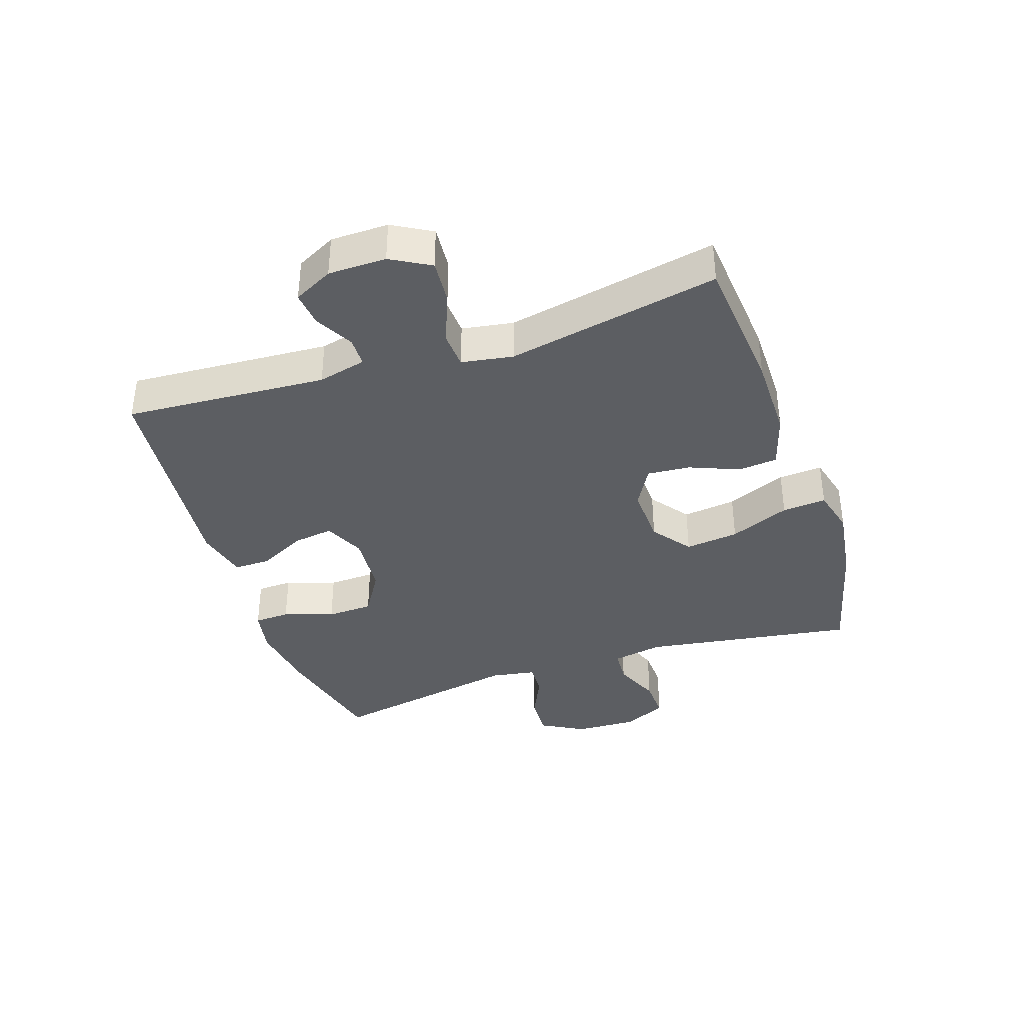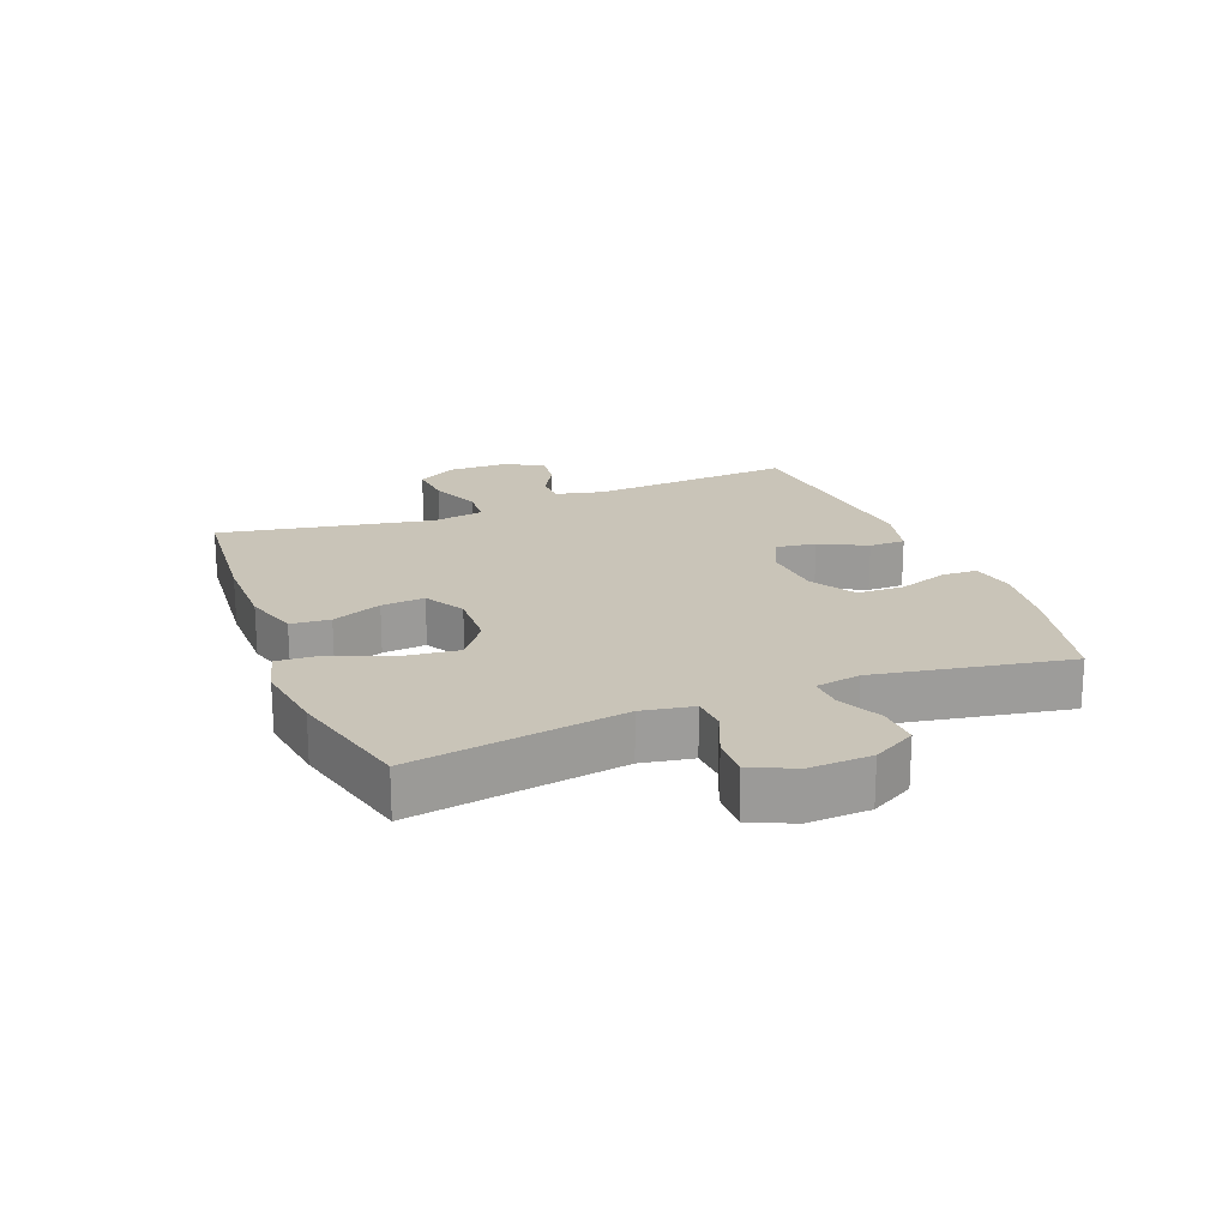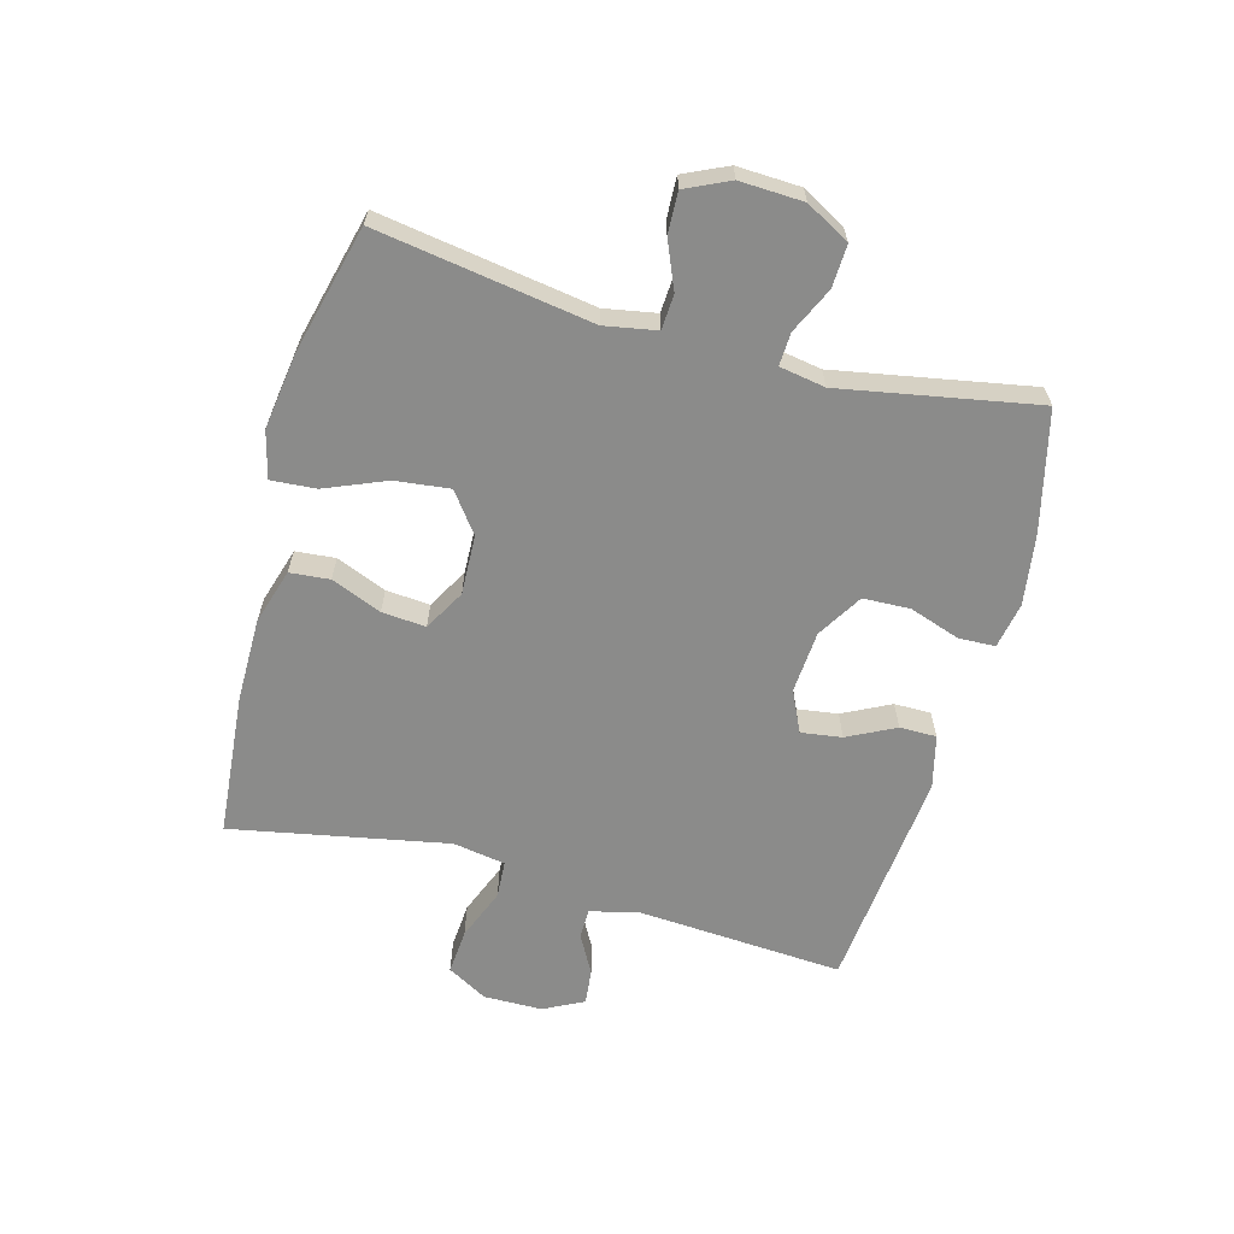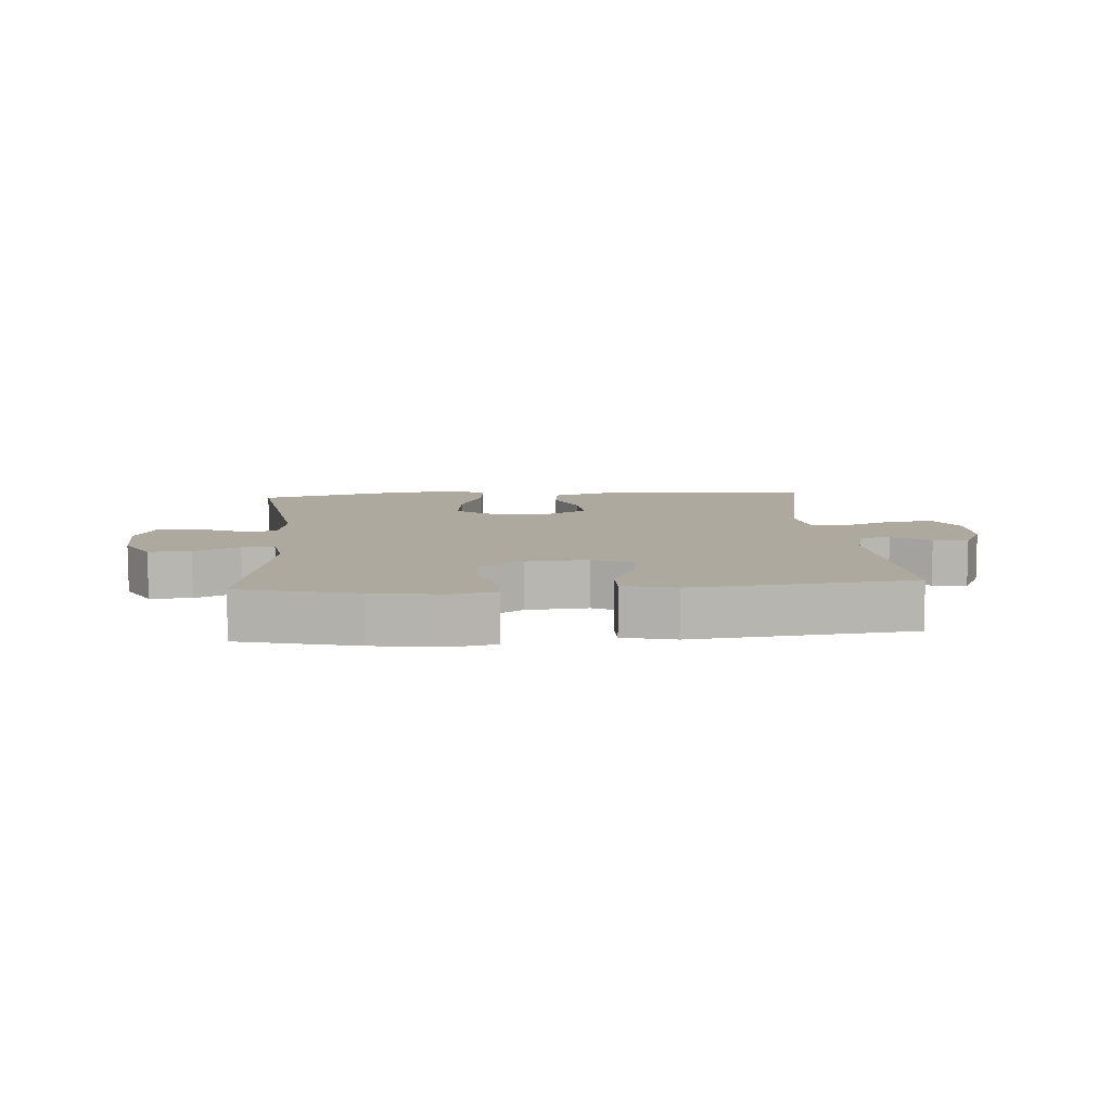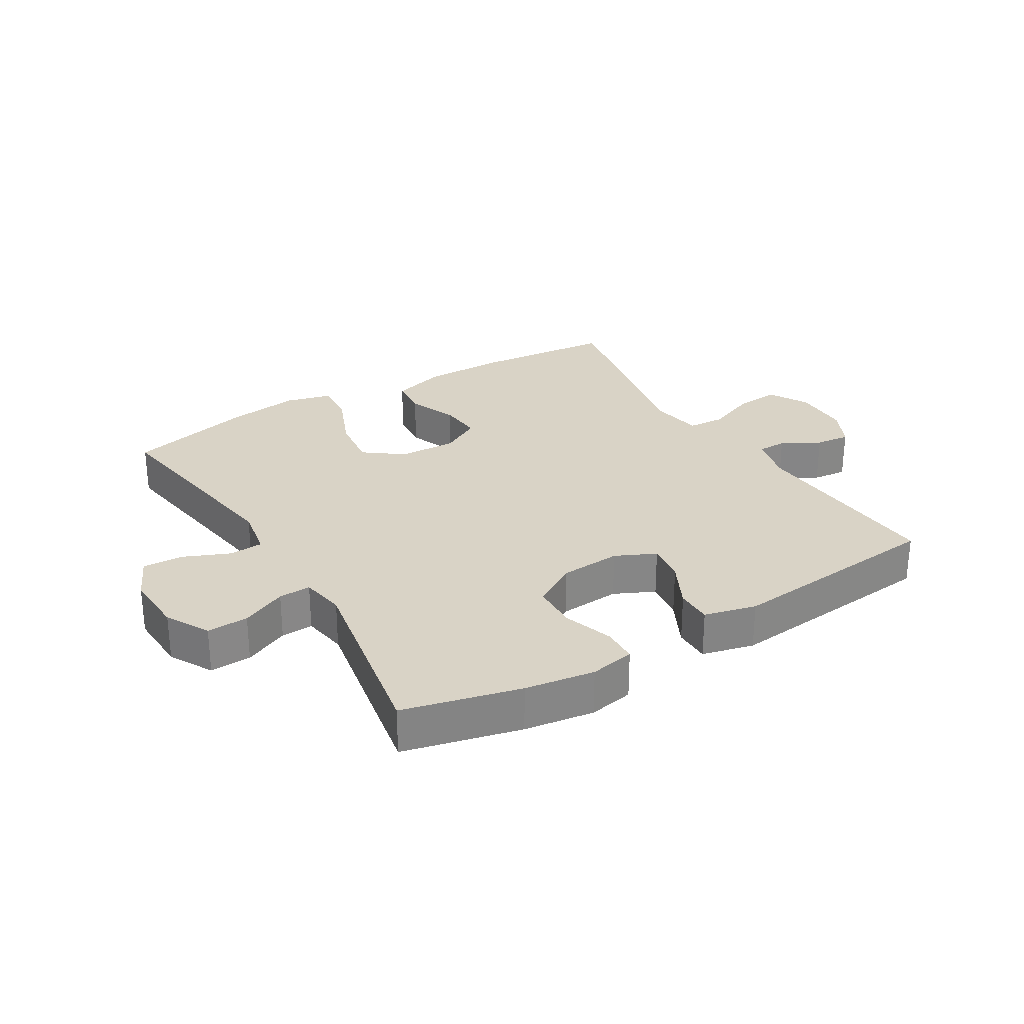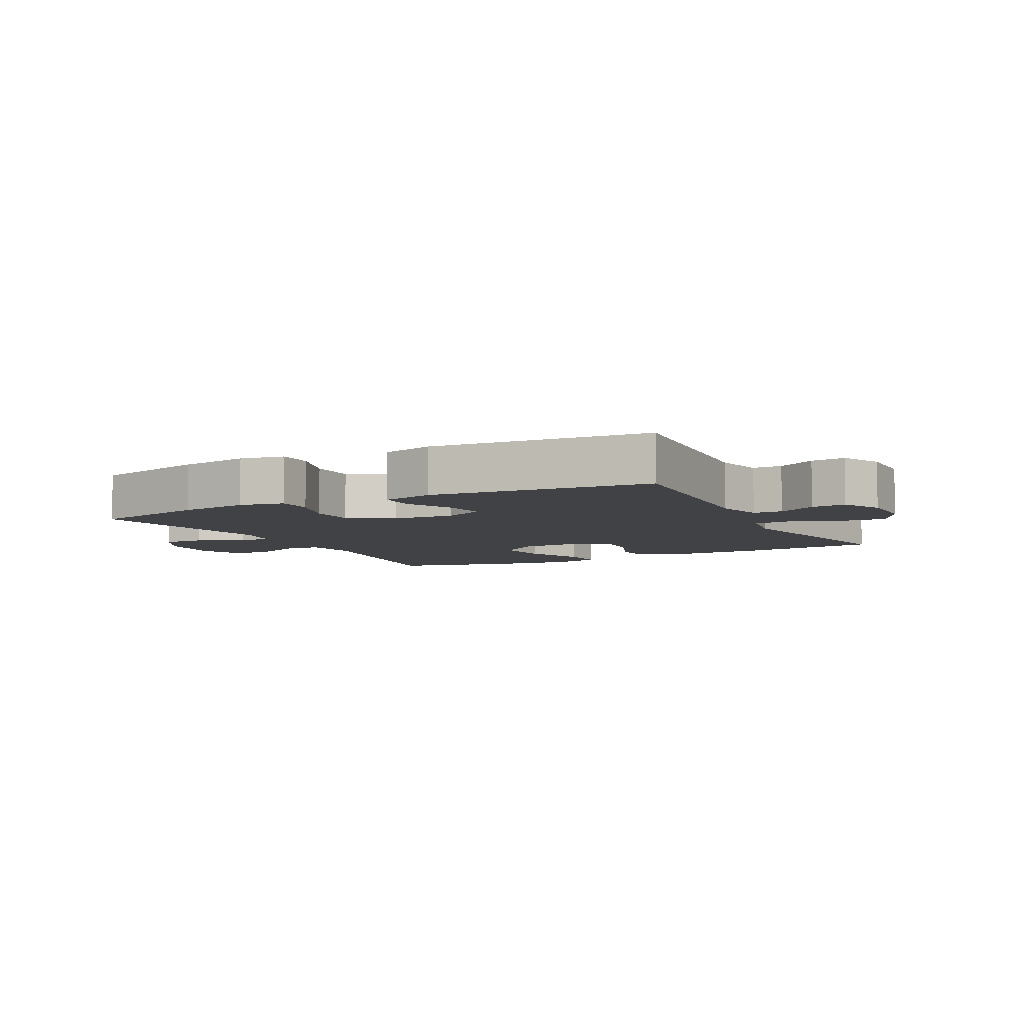
<metadata>
{"format":"obj","ext":"obj","renderer":"f3d","projection":"perspective","resolution":1024,"background":"white","views":[{"elev":-38.1,"azim":108.5,"up":"+Y"},{"elev":20.1,"azim":-111.6,"up":"+Y"},{"elev":-63.7,"azim":-105.3,"up":"+Y"},{"elev":9.0,"azim":-4.4,"up":"+Y"},{"elev":28.3,"azim":-31.1,"up":"+Y"},{"elev":-6.7,"azim":27.4,"up":"+Y"}]}
</metadata>
<code>
o path138
v -0.2904 0.0375 -0.5565
v -0.1679 0.0375 -0.574
v -0.09213 0.0375 -0.5545
v -0.09751 0.0375 -0.4819
v -0.1383 0.0375 -0.3827
v -0.1489 0.0375 -0.2939
v -0.08493 0.0375 -0.2459
v 0.0118 0.0375 -0.2422
v 0.07809 0.0375 -0.2796
v 0.07233 0.0375 -0.3511
v 0.03924 0.0375 -0.4329
v 0.04512 0.0375 -0.4976
v 0.1356 0.0375 -0.5251
v 0.2734 0.0375 -0.5249
v 0.5034 0.0375 -0.5042
v 0.4355 0.0375 -0.1529
v 0.4496 0.0375 -0.0674
v 0.5103 0.0375 -0.0636
v 0.5941 0.0375 -0.09694
v 0.6676 0.0375 -0.1028
v 0.7044 0.0375 -0.03772
v 0.7034 0.0375 0.05806
v 0.6703 0.0375 0.1231
v 0.613 0.0375 0.117
v 0.5498 0.0375 0.08235
v 0.5011 0.0375 0.08294
v 0.4819 0.0375 0.1628
v 0.5034 0.0375 0.4977
v 0.1411 0.0375 0.5338
v 0.05505 0.0375 0.5124
v 0.05514 0.0375 0.4526
v 0.09412 0.0375 0.3752
v 0.1036 0.0375 0.3089
v 0.03707 0.0375 0.2775
v -0.06434 0.0375 0.2849
v -0.1376 0.0375 0.3297
v -0.1403 0.0375 0.4061
v -0.1124 0.0375 0.4888
v -0.1145 0.0375 0.5478
v -0.1889 0.0375 0.5618
v -0.3045 0.0375 0.5447
v -0.4983 0.0375 0.4977
v -0.4397 0.0375 0.1791
v -0.4523 0.0375 0.1048
v -0.5057 0.0375 0.1071
v -0.5805 0.0375 0.1417
v -0.6493 0.0375 0.1445
v -0.689 0.0375 0.07318
v -0.6932 0.0375 -0.02998
v -0.6601 0.0375 -0.1013
v -0.593 0.0375 -0.09864
v -0.5163 0.0375 -0.06619
v -0.4596 0.0375 -0.06963
v -0.4442 0.0375 -0.1544
v -0.4983 0.0375 -0.5042
v -0.2904 -0.0375 -0.5565
v -0.1679 -0.0375 -0.574
v -0.09213 -0.0375 -0.5545
v -0.09751 -0.0375 -0.4819
v -0.1383 -0.0375 -0.3827
v -0.1489 -0.0375 -0.2939
v -0.08493 -0.0375 -0.2459
v 0.0118 -0.0375 -0.2422
v 0.07809 -0.0375 -0.2796
v 0.07233 -0.0375 -0.3511
v 0.03924 -0.0375 -0.4329
v 0.04512 -0.0375 -0.4976
v 0.1356 -0.0375 -0.5251
v 0.2734 -0.0375 -0.5249
v 0.5034 -0.0375 -0.5042
v 0.4355 -0.0375 -0.1529
v 0.4496 -0.0375 -0.0674
v 0.5103 -0.0375 -0.0636
v 0.5941 -0.0375 -0.09694
v 0.6676 -0.0375 -0.1028
v 0.7044 -0.0375 -0.03772
v 0.7034 -0.0375 0.05806
v 0.6703 -0.0375 0.1231
v 0.613 -0.0375 0.117
v 0.5498 -0.0375 0.08235
v 0.5011 -0.0375 0.08294
v 0.4819 -0.0375 0.1628
v 0.5034 -0.0375 0.4977
v 0.1411 -0.0375 0.5338
v 0.05505 -0.0375 0.5124
v 0.05514 -0.0375 0.4526
v 0.09412 -0.0375 0.3752
v 0.1036 -0.0375 0.3089
v 0.03707 -0.0375 0.2775
v -0.06434 -0.0375 0.2849
v -0.1376 -0.0375 0.3297
v -0.1403 -0.0375 0.4061
v -0.1124 -0.0375 0.4888
v -0.1145 -0.0375 0.5478
v -0.1889 -0.0375 0.5618
v -0.3045 -0.0375 0.5447
v -0.4983 -0.0375 0.4977
v -0.4397 -0.0375 0.1791
v -0.4523 -0.0375 0.1048
v -0.5057 -0.0375 0.1071
v -0.5805 -0.0375 0.1417
v -0.6493 -0.0375 0.1445
v -0.689 -0.0375 0.07318
v -0.6932 -0.0375 -0.02998
v -0.6601 -0.0375 -0.1013
v -0.593 -0.0375 -0.09864
v -0.5163 -0.0375 -0.06619
v -0.4596 -0.0375 -0.06963
v -0.4442 -0.0375 -0.1544
v -0.4983 -0.0375 -0.5042
v -0.689 0.0375 0.07318
v -0.6932 0.0375 -0.02998
v -0.6601 0.0375 -0.1013
v -0.6601 0.0375 -0.1013
v -0.6493 0.0375 0.1445
v -0.6493 0.0375 0.1445
v -0.593 0.0375 -0.09864
v -0.5805 0.0375 0.1417
v -0.5163 0.0375 -0.06619
v -0.5057 0.0375 0.1071
v -0.4596 0.0375 -0.06963
v -0.4596 0.0375 -0.06963
v -0.4523 0.0375 0.1048
v -0.4523 0.0375 0.1048
v -0.4442 0.0375 -0.1544
v -0.4983 0.0375 -0.5042
v -0.4983 0.0375 -0.5042
v -0.4983 0.0375 0.4977
v -0.4983 0.0375 0.4977
v -0.4397 0.0375 0.1791
v -0.3045 0.0375 0.5447
v -0.2904 0.0375 -0.5565
v -0.1889 0.0375 0.5618
v -0.1679 0.0375 -0.574
v -0.1145 0.0375 0.5478
v -0.1145 0.0375 0.5478
v -0.1383 0.0375 -0.3827
v -0.1489 0.0375 -0.2939
v -0.09213 0.0375 -0.5545
v -0.09213 0.0375 -0.5545
v -0.1376 0.0375 0.3297
v -0.1403 0.0375 0.4061
v -0.08493 0.0375 -0.2459
v -0.1124 0.0375 0.4888
v -0.09751 0.0375 -0.4819
v -0.06434 0.0375 0.2849
v 0.0118 0.0375 -0.2422
v 0.03707 0.0375 0.2775
v 0.07809 0.0375 -0.2796
v 0.07809 0.0375 -0.2796
v 0.1036 0.0375 0.3089
v 0.1036 0.0375 0.3089
v 0.07233 0.0375 -0.3511
v 0.03924 0.0375 -0.4329
v 0.04512 0.0375 -0.4976
v 0.04512 0.0375 -0.4976
v 0.1356 0.0375 -0.5251
v 0.1411 0.0375 0.5338
v 0.05505 0.0375 0.5124
v 0.05505 0.0375 0.5124
v 0.05514 0.0375 0.4526
v 0.09412 0.0375 0.3752
v 0.2734 0.0375 -0.5249
v 0.5034 0.0375 0.4977
v 0.5034 0.0375 0.4977
v 0.4355 0.0375 -0.1529
v 0.4496 0.0375 -0.0674
v 0.4496 0.0375 -0.0674
v 0.5103 0.0375 -0.0636
v 0.5034 0.0375 -0.5042
v 0.5034 0.0375 -0.5042
v 0.5011 0.0375 0.08294
v 0.5011 0.0375 0.08294
v 0.4819 0.0375 0.1628
v 0.5498 0.0375 0.08235
v 0.5941 0.0375 -0.09694
v 0.613 0.0375 0.117
v 0.6676 0.0375 -0.1028
v 0.6676 0.0375 -0.1028
v 0.6703 0.0375 0.1231
v 0.6703 0.0375 0.1231
v 0.7044 0.0375 -0.03772
v 0.7034 0.0375 0.05806
v -0.689 -0.0375 0.07318
v -0.6932 -0.0375 -0.02998
v -0.6601 -0.0375 -0.1013
v -0.6601 -0.0375 -0.1013
v -0.6493 -0.0375 0.1445
v -0.6493 -0.0375 0.1445
v -0.593 -0.0375 -0.09864
v -0.5805 -0.0375 0.1417
v -0.5163 -0.0375 -0.06619
v -0.5057 -0.0375 0.1071
v -0.4596 -0.0375 -0.06963
v -0.4596 -0.0375 -0.06963
v -0.4523 -0.0375 0.1048
v -0.4523 -0.0375 0.1048
v -0.4442 -0.0375 -0.1544
v -0.4983 -0.0375 -0.5042
v -0.4983 -0.0375 -0.5042
v -0.4983 -0.0375 0.4977
v -0.4983 -0.0375 0.4977
v -0.4397 -0.0375 0.1791
v -0.3045 -0.0375 0.5447
v -0.2904 -0.0375 -0.5565
v -0.1889 -0.0375 0.5618
v -0.1679 -0.0375 -0.574
v -0.1145 -0.0375 0.5478
v -0.1145 -0.0375 0.5478
v -0.1383 -0.0375 -0.3827
v -0.1489 -0.0375 -0.2939
v -0.09213 -0.0375 -0.5545
v -0.09213 -0.0375 -0.5545
v -0.1376 -0.0375 0.3297
v -0.1403 -0.0375 0.4061
v -0.08493 -0.0375 -0.2459
v -0.1124 -0.0375 0.4888
v -0.09751 -0.0375 -0.4819
v -0.06434 -0.0375 0.2849
v 0.0118 -0.0375 -0.2422
v 0.03707 -0.0375 0.2775
v 0.07809 -0.0375 -0.2796
v 0.07809 -0.0375 -0.2796
v 0.1036 -0.0375 0.3089
v 0.1036 -0.0375 0.3089
v 0.07233 -0.0375 -0.3511
v 0.03924 -0.0375 -0.4329
v 0.04512 -0.0375 -0.4976
v 0.04512 -0.0375 -0.4976
v 0.1356 -0.0375 -0.5251
v 0.1411 -0.0375 0.5338
v 0.05505 -0.0375 0.5124
v 0.05505 -0.0375 0.5124
v 0.05514 -0.0375 0.4526
v 0.09412 -0.0375 0.3752
v 0.2734 -0.0375 -0.5249
v 0.5034 -0.0375 0.4977
v 0.5034 -0.0375 0.4977
v 0.4355 -0.0375 -0.1529
v 0.4496 -0.0375 -0.0674
v 0.4496 -0.0375 -0.0674
v 0.5103 -0.0375 -0.0636
v 0.5034 -0.0375 -0.5042
v 0.5034 -0.0375 -0.5042
v 0.5011 -0.0375 0.08294
v 0.5011 -0.0375 0.08294
v 0.4819 -0.0375 0.1628
v 0.5498 -0.0375 0.08235
v 0.5941 -0.0375 -0.09694
v 0.613 -0.0375 0.117
v 0.6676 -0.0375 -0.1028
v 0.6676 -0.0375 -0.1028
v 0.6703 -0.0375 0.1231
v 0.6703 -0.0375 0.1231
v 0.7044 -0.0375 -0.03772
v 0.7034 -0.0375 0.05806
f 240 222 239
f 240 242 245
f 220 240 221
f 239 222 236
f 231 235 237
f 193 192 196
f 194 196 192
f 247 240 245
f 192 185 190
f 194 216 196
f 185 192 184
f 249 248 242
f 203 219 214
f 255 248 249
f 184 192 193
f 221 240 224
f 188 184 191
f 235 224 237
f 248 256 250
f 199 211 198
f 191 184 193
f 210 207 218
f 236 226 230
f 219 220 221
f 245 242 248
f 205 211 199
f 214 215 204
f 230 227 228
f 236 222 226
f 196 219 203
f 222 240 220
f 226 227 230
f 196 216 219
f 250 256 253
f 235 231 234
f 216 198 211
f 218 207 212
f 207 210 205
f 255 249 251
f 239 236 243
f 224 240 247
f 198 216 194
f 248 255 256
f 204 215 206
f 210 211 205
f 206 217 208
f 234 231 232
f 215 217 206
f 186 190 185
f 203 204 201
f 216 220 219
f 237 224 247
f 203 214 204
f 48 49 104 103
f 49 114 187 104
f 116 48 103 189
f 50 51 106 105
f 46 47 102 101
f 51 52 107 106
f 45 46 101 100
f 52 122 195 107
f 124 45 100 197
f 53 54 109 108
f 54 127 200 109
f 129 43 98 202
f 43 44 99 98
f 41 42 97 96
f 55 1 56 110
f 40 41 96 95
f 1 2 57 56
f 136 40 95 209
f 5 6 61 60
f 2 140 213 57
f 36 37 92 91
f 6 7 62 61
f 38 39 94 93
f 37 38 93 92
f 4 5 60 59
f 3 4 59 58
f 35 36 91 90
f 7 8 63 62
f 34 35 90 89
f 8 150 223 63
f 152 34 89 225
f 10 11 66 65
f 11 156 229 66
f 12 13 68 67
f 29 160 233 84
f 30 31 86 85
f 31 32 87 86
f 9 10 65 64
f 32 33 88 87
f 13 14 69 68
f 165 29 84 238
f 16 168 241 71
f 17 18 73 72
f 171 16 71 244
f 14 15 70 69
f 173 27 82 246
f 27 28 83 82
f 25 26 81 80
f 18 19 74 73
f 24 25 80 79
f 19 179 252 74
f 181 24 79 254
f 20 21 76 75
f 22 23 78 77
f 21 22 77 76
f 167 166 149
f 167 172 169
f 147 148 167
f 166 163 149
f 158 164 162
f 120 123 119
f 121 119 123
f 174 172 167
f 119 117 112
f 121 123 143
f 112 111 119
f 176 169 175
f 130 141 146
f 182 176 175
f 111 120 119
f 148 151 167
f 115 118 111
f 162 164 151
f 175 177 183
f 126 125 138
f 118 120 111
f 137 145 134
f 163 157 153
f 146 148 147
f 172 175 169
f 132 126 138
f 141 131 142
f 157 155 154
f 163 153 149
f 123 130 146
f 149 147 167
f 153 157 154
f 123 146 143
f 177 180 183
f 162 161 158
f 143 138 125
f 145 139 134
f 134 132 137
f 182 178 176
f 166 170 163
f 151 174 167
f 125 121 143
f 175 183 182
f 131 133 142
f 137 132 138
f 133 135 144
f 161 159 158
f 142 133 144
f 113 112 117
f 130 128 131
f 143 146 147
f 164 174 151
f 130 131 141

</code>
